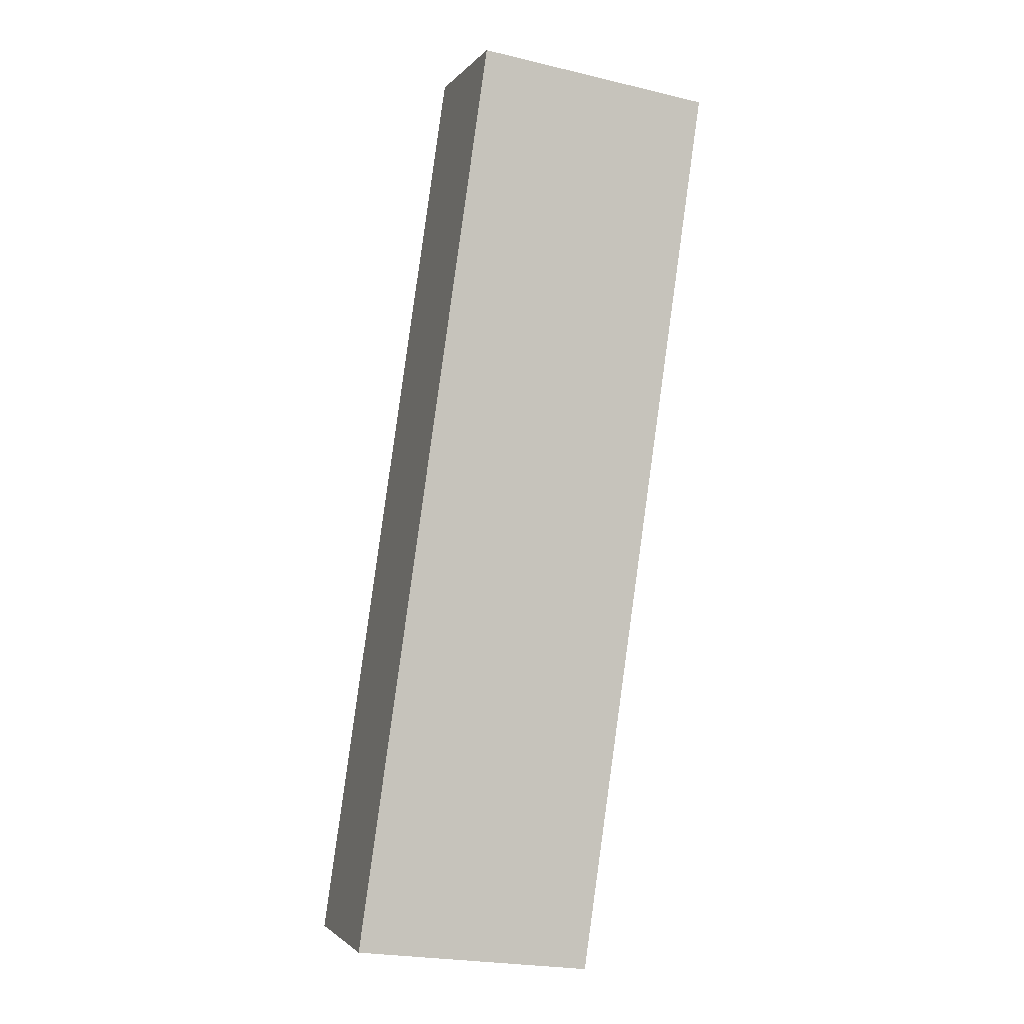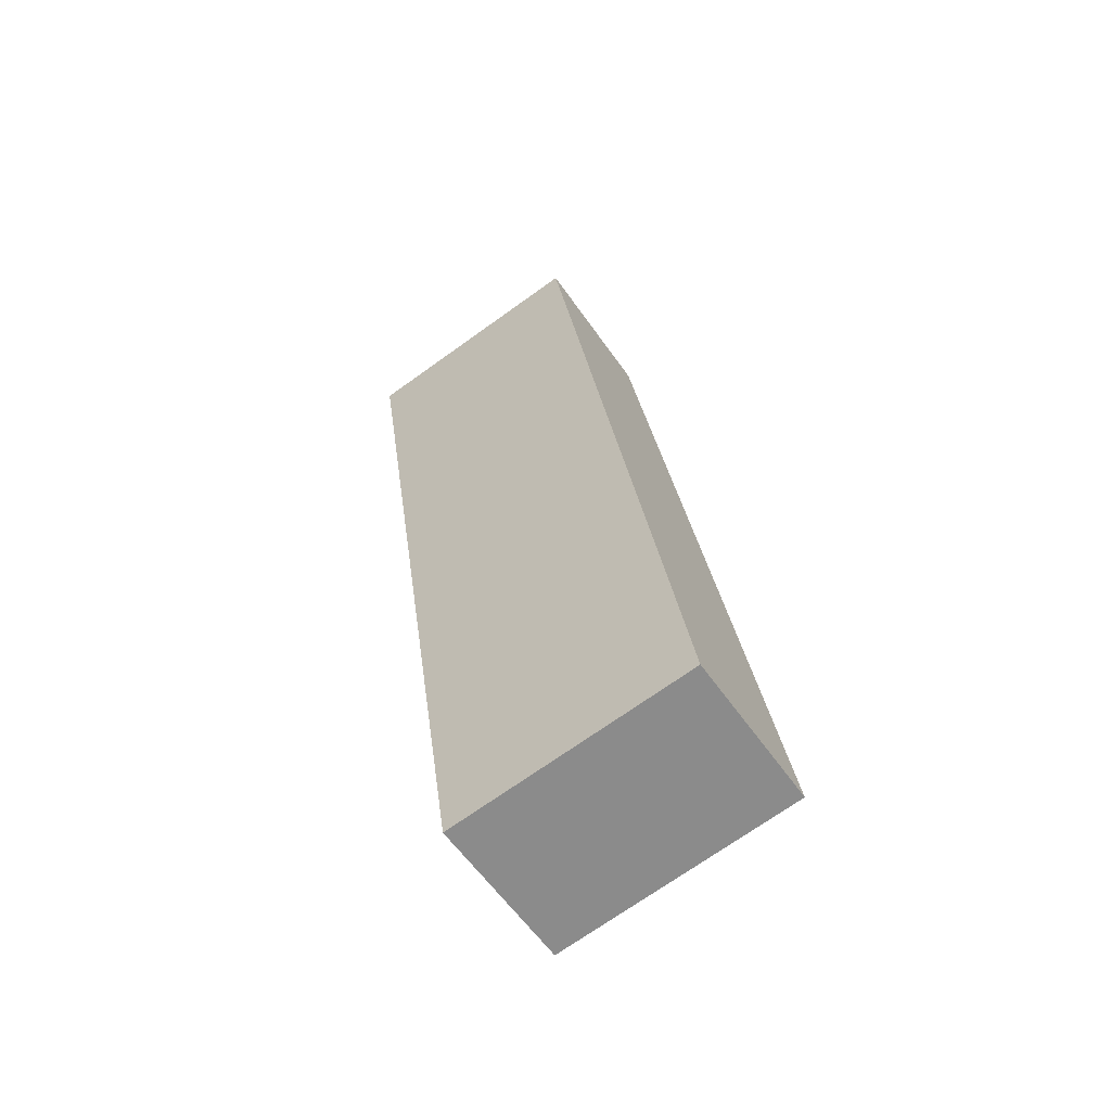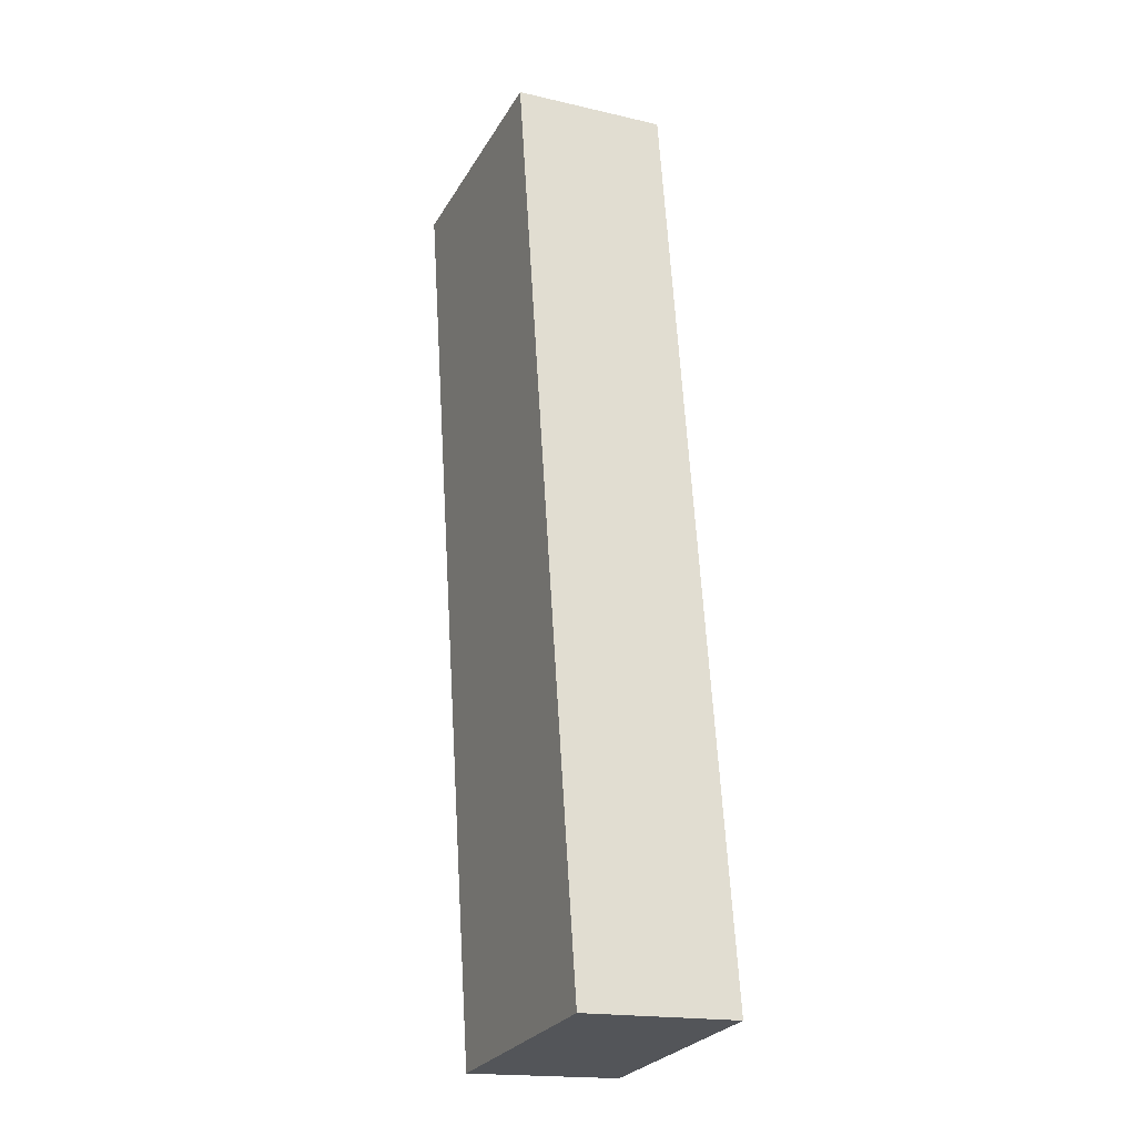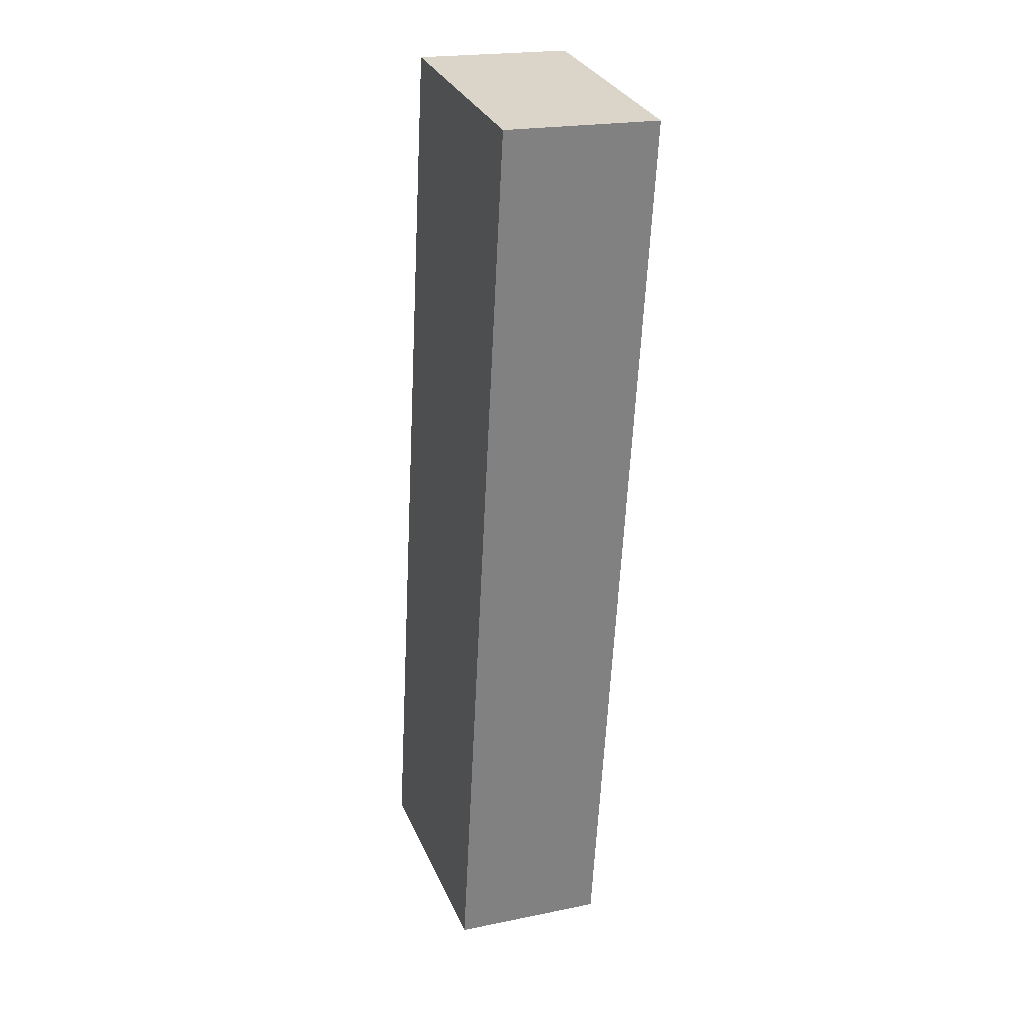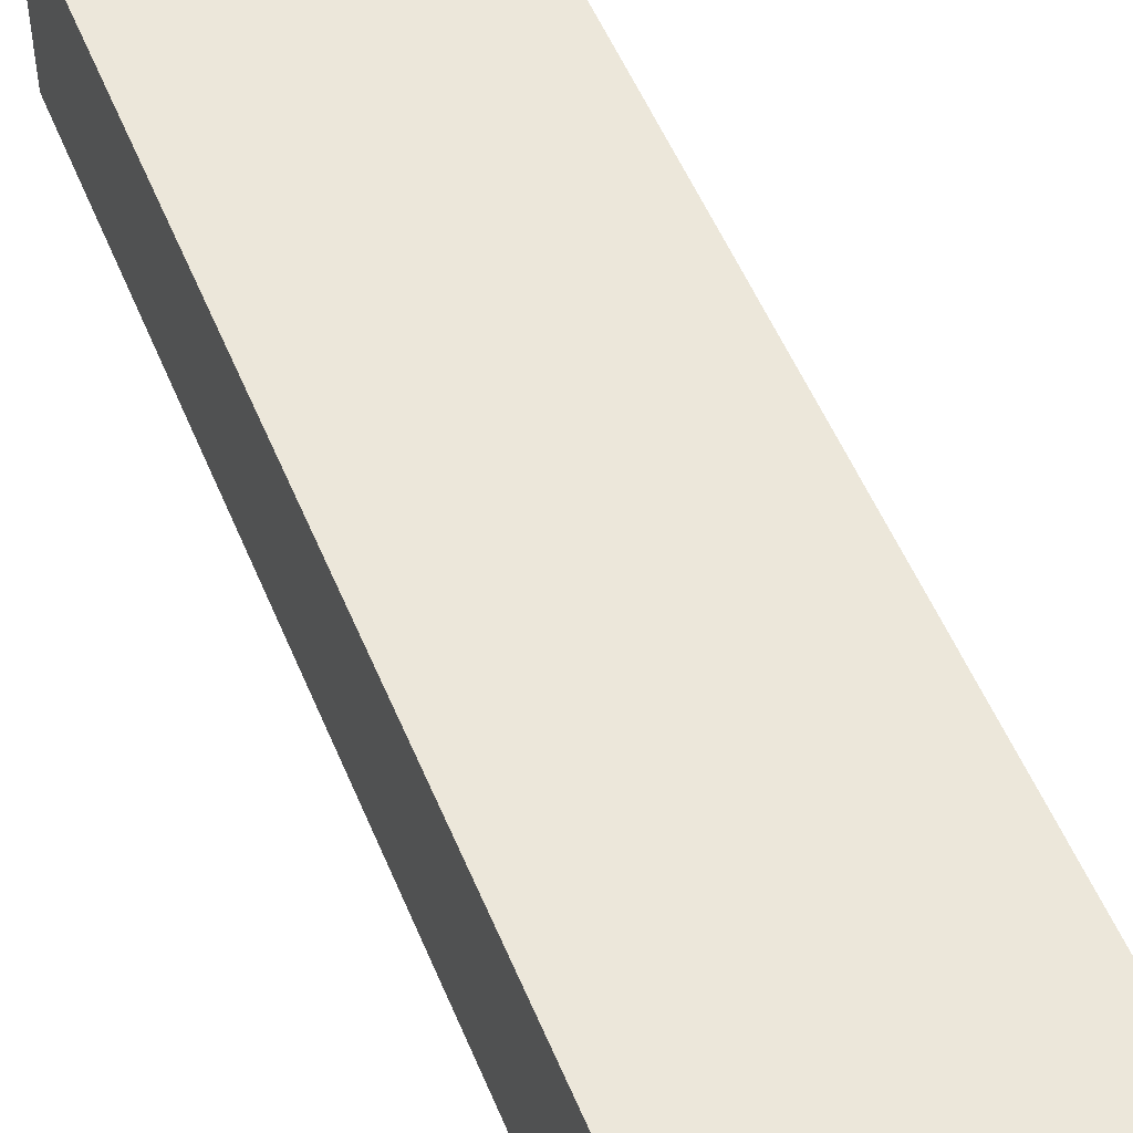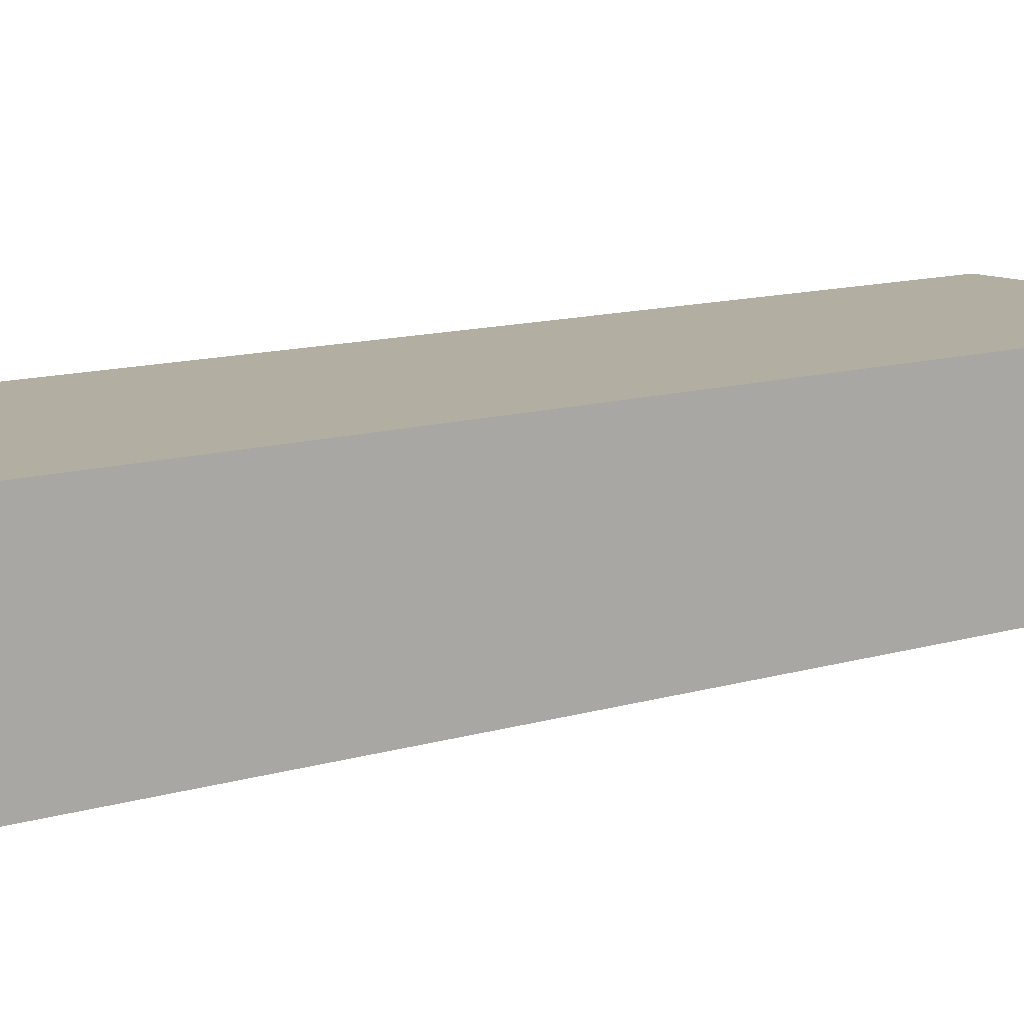
<metadata>
{"format":"obj","ext":"obj","renderer":"f3d","projection":"perspective","resolution":1024,"background":"white","views":[{"elev":-2.2,"azim":161.5,"up":"+Z"},{"elev":-59.1,"azim":34.6,"up":"+Z"},{"elev":-17.9,"azim":65.6,"up":"+Z"},{"elev":21.0,"azim":-110.1,"up":"+Z"},{"elev":52.2,"azim":-30.1,"up":"+Y"},{"elev":10.7,"azim":42.8,"up":"+Y"}]}
</metadata>
<code>
v  4.677 2.996 0.678
v  0.076 2.996 -0.525
v  0 2.996 1.835e-16
v  2.59 2.996 -17.87
v  7.275 2.996 -17.25
v  2.59 1.094e-15 -17.87
v  0.076 3.215e-17 -0.525
v  0 0 0
v  4.677 -4.152e-17 0.678
v  7.275 1.056e-15 -17.25
g defaultobject
f 1 2 3
f 2 1 4
f 4 1 5
f 6 2 4
f 2 6 7
f 2 7 3
f 3 7 8
f 8 1 3
f 1 8 9
f 9 5 1
f 5 9 10
f 10 4 5
f 4 10 6
f 7 9 8
f 9 7 6
f 9 6 10

</code>
